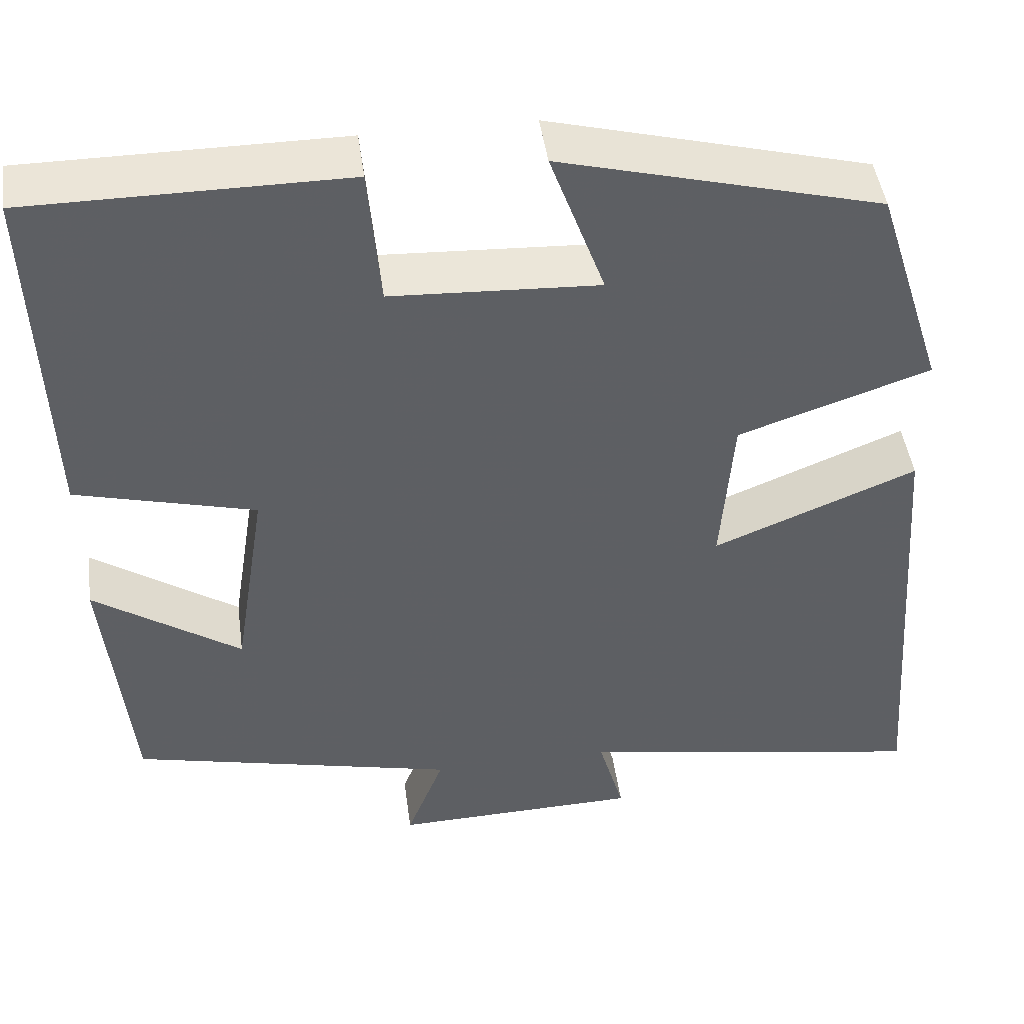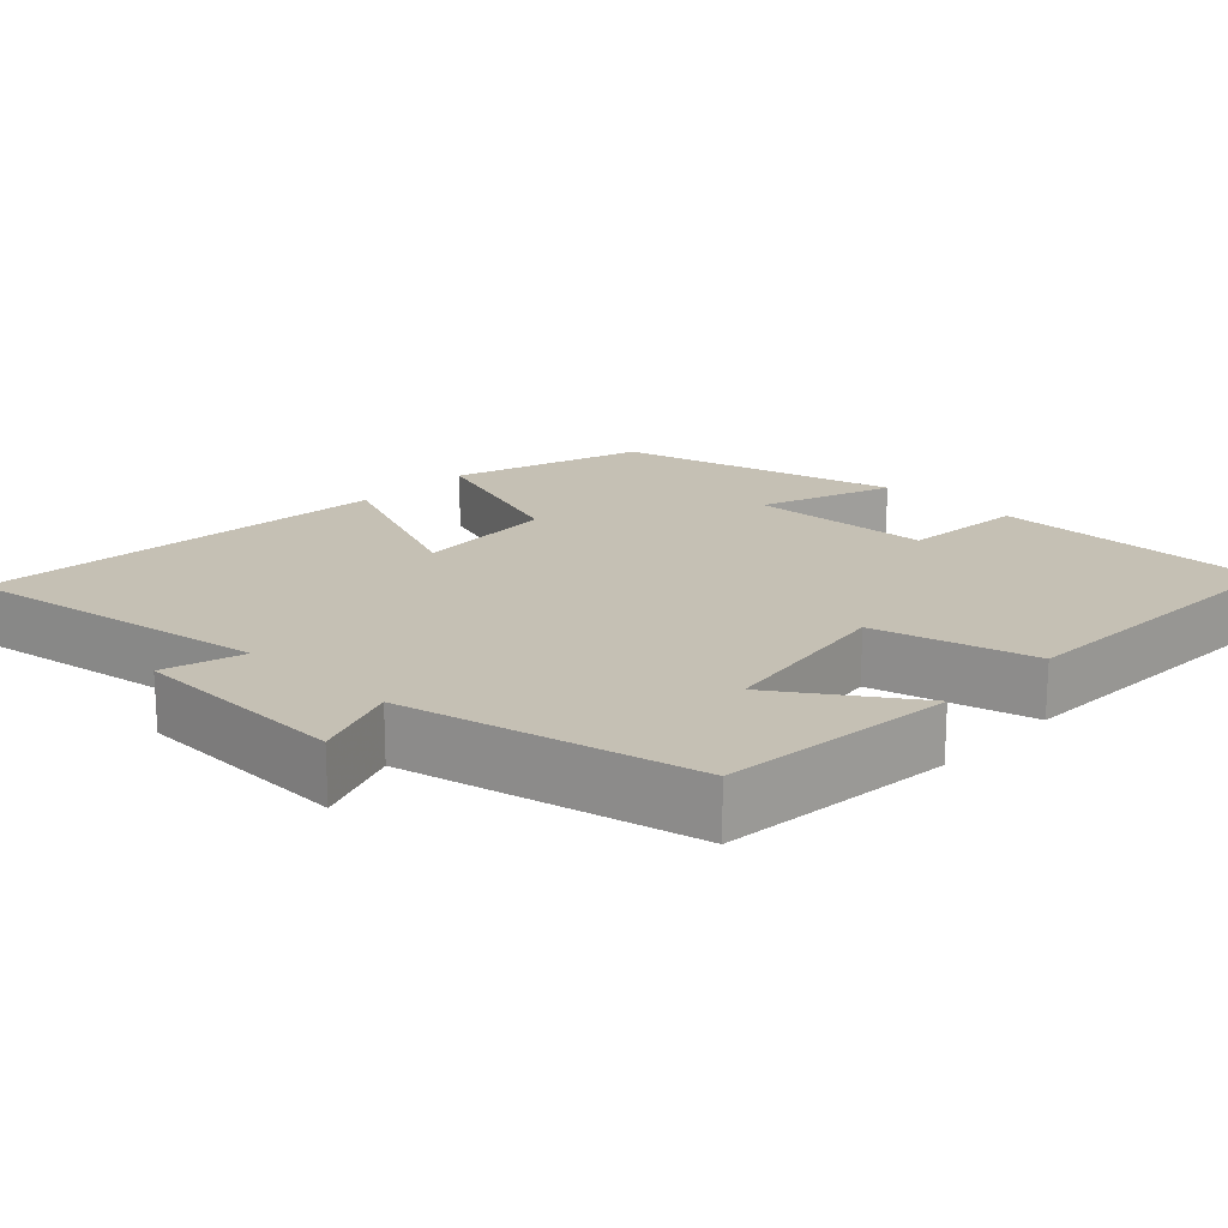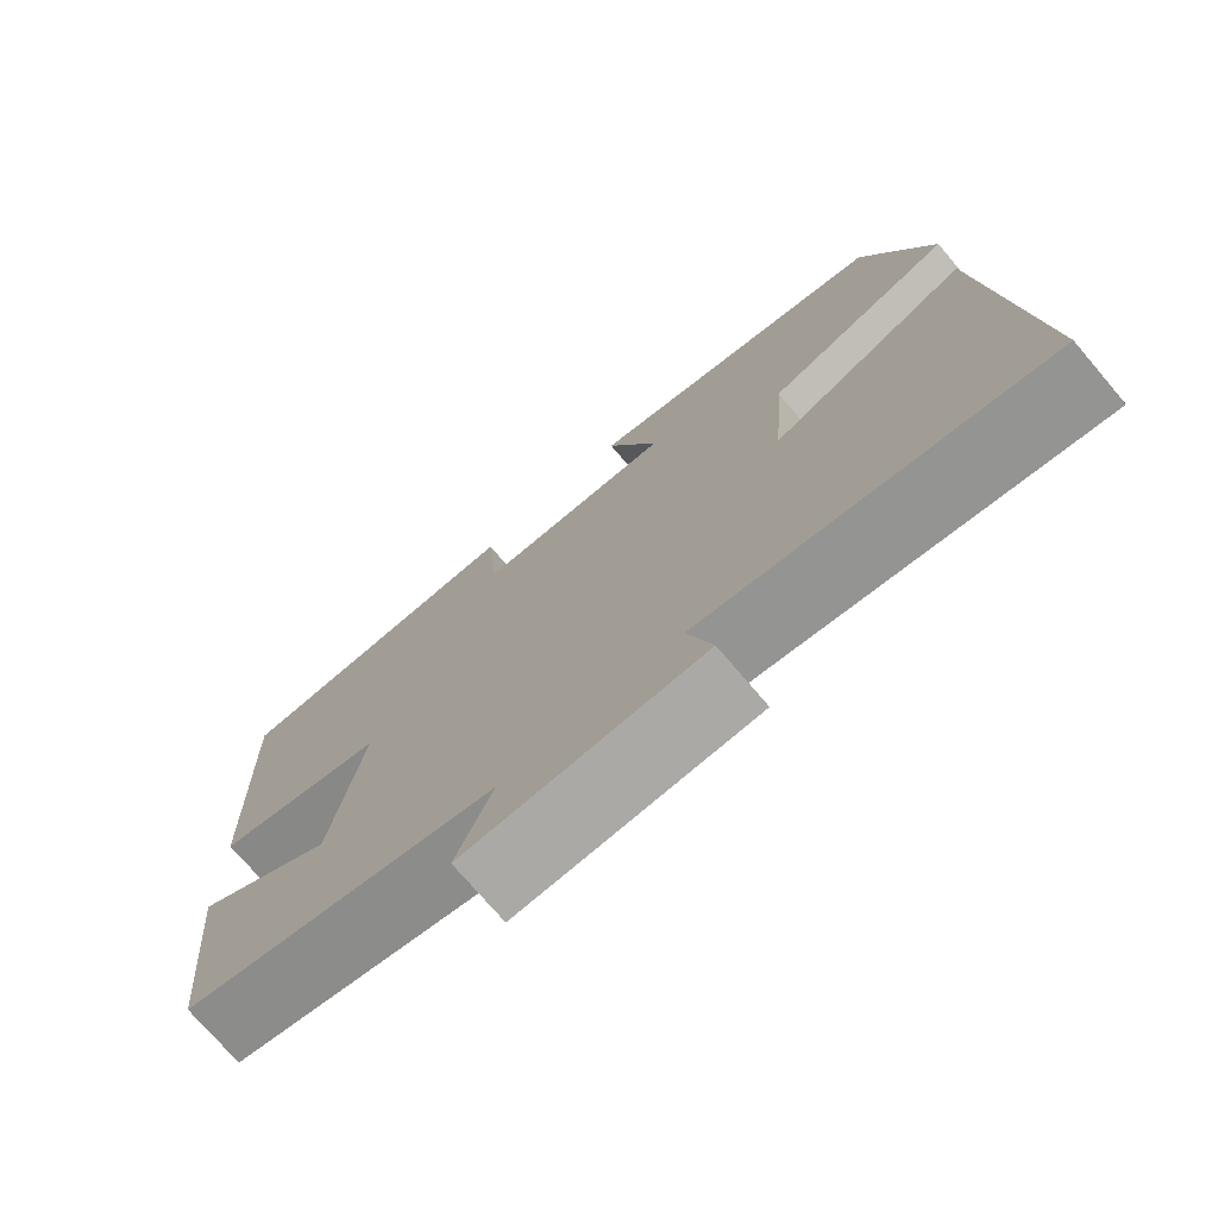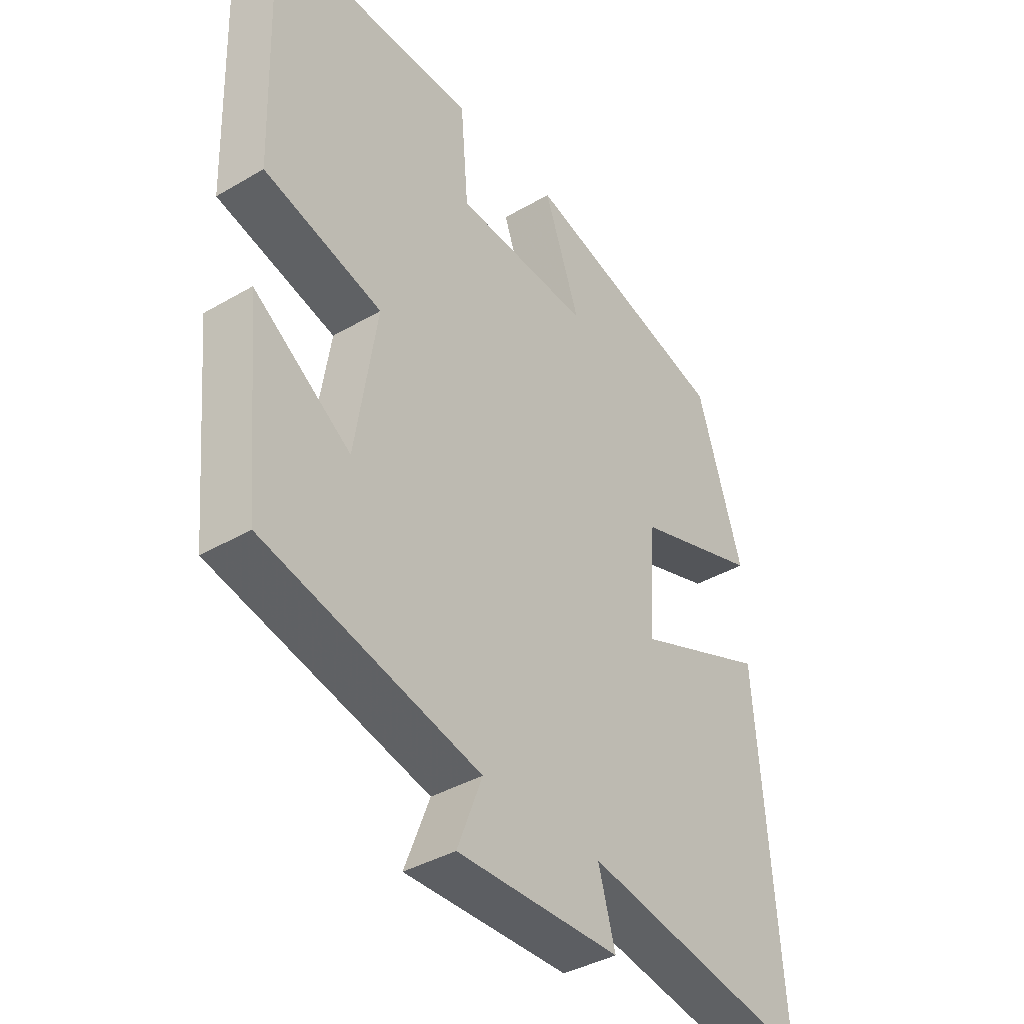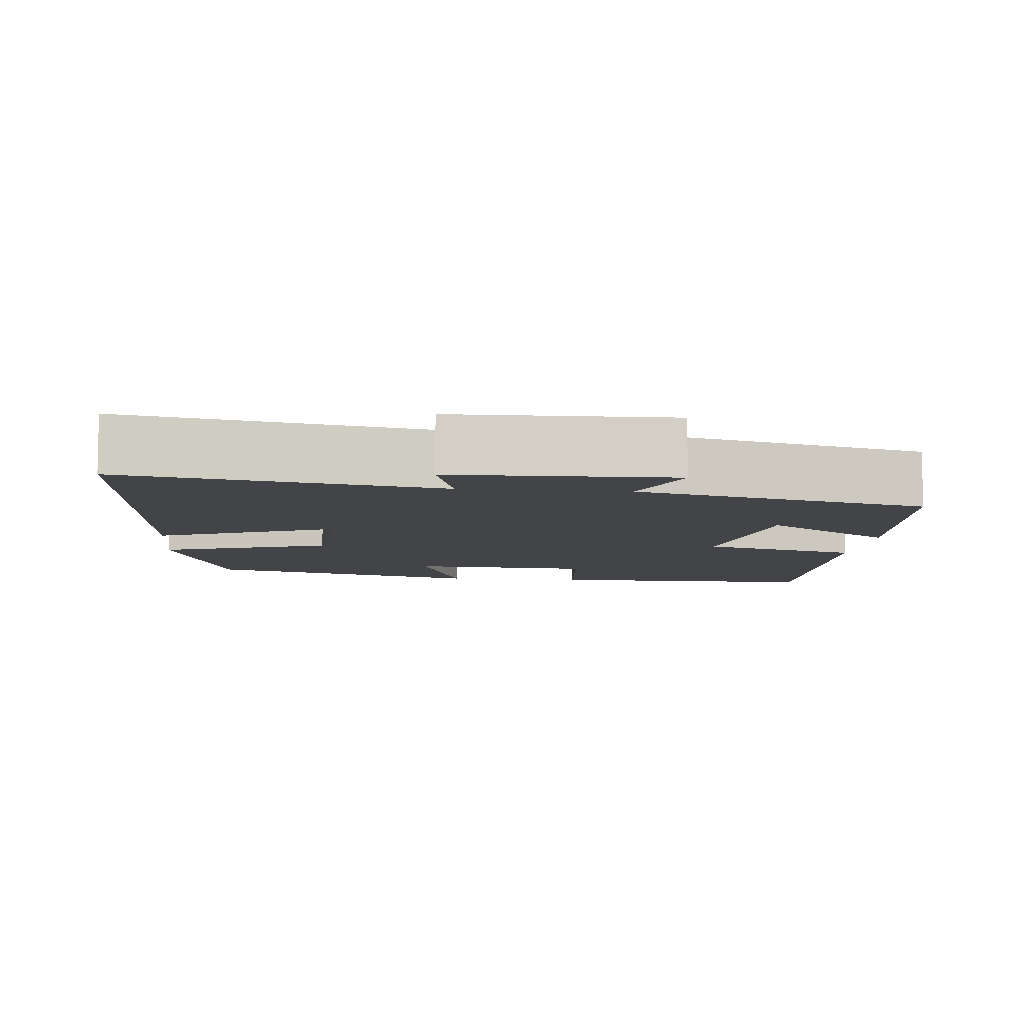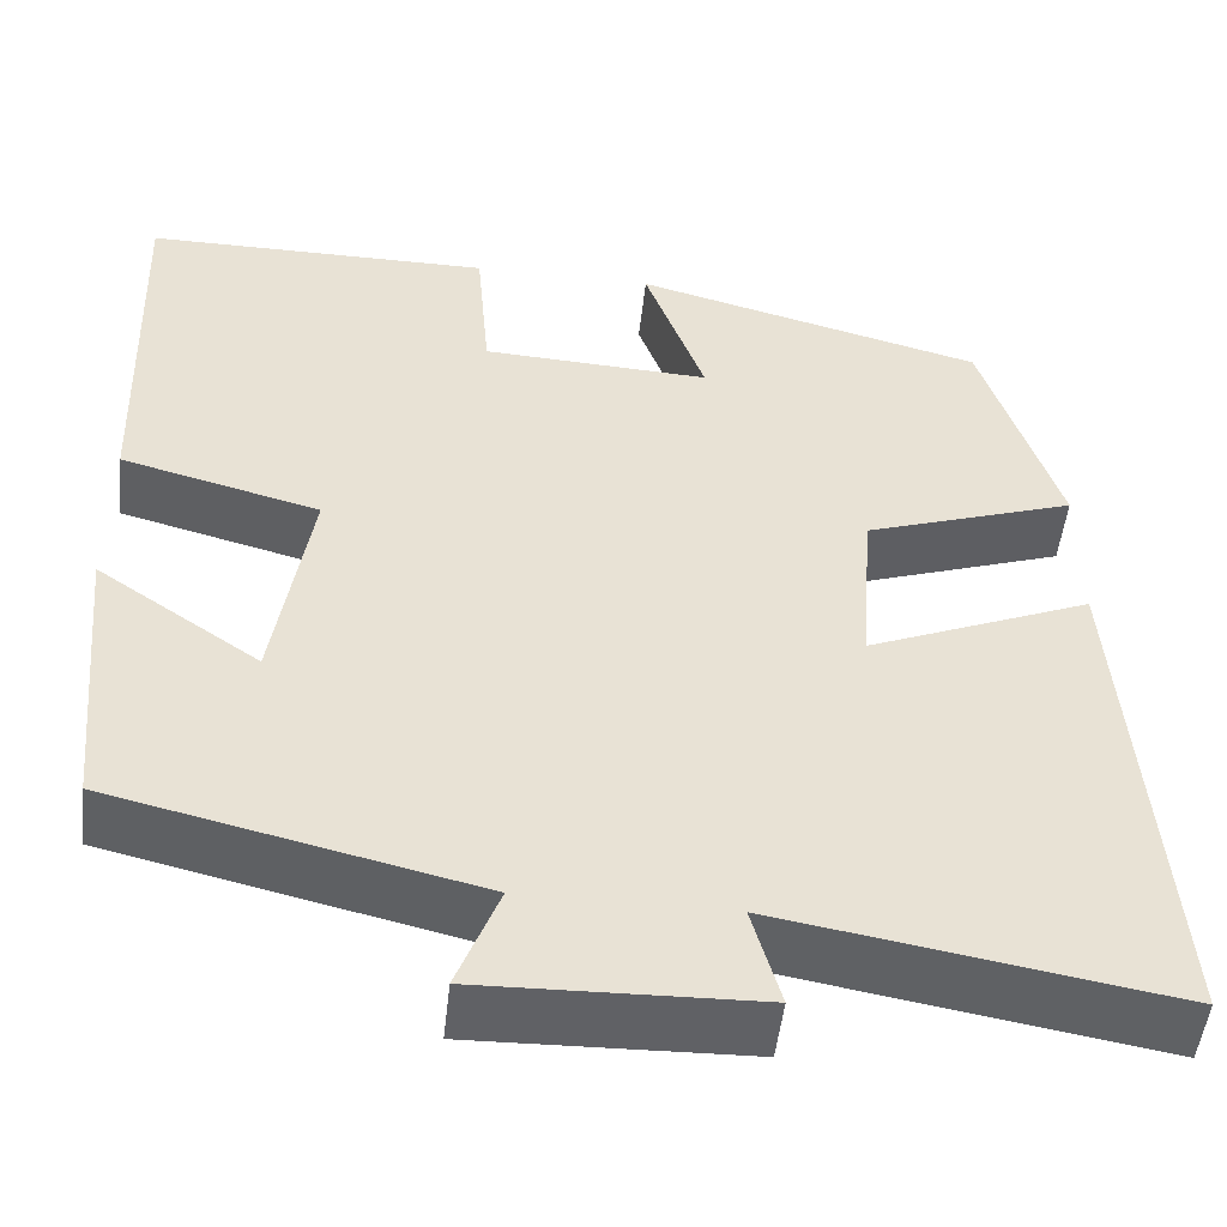
<metadata>
{"format":"obj","ext":"obj","renderer":"f3d","projection":"perspective","resolution":1024,"background":"white","views":[{"elev":46.1,"azim":-7.8,"up":"+Z"},{"elev":18.4,"azim":-136.1,"up":"+Y"},{"elev":-74.5,"azim":40.5,"up":"+Z"},{"elev":-38.9,"azim":-53.8,"up":"+Z"},{"elev":-7.9,"azim":174.0,"up":"+Y"},{"elev":-50.4,"azim":-6.4,"up":"+Z"}]}
</metadata>
<code>
v 0.419 0.07 0.402
v 0.5 0.07 0.148
v 0.276 0.07 0.072
v 0.262 0.07 -0.116
v 0.5 0.07 -0.018
v 0.541 0.07 -0.569
v 0.129 0.07 -0.5
v 0.159 0.07 -0.606
v -0.131 0.07 -0.614
v -0.087 0.07 -0.5
v -0.47 0.07 -0.411
v -0.5 0.07 -0.1
v -0.328 0.07 -0.217
v -0.29 0.07 0.025
v -0.5 0.07 0.08
v -0.514 0.07 0.499
v -0.145 0.07 0.5
v -0.131 0.07 0.335
v 0.111 0.07 0.323
v 0.047 0.07 0.5
v 0.419 0 0.402
v 0.5 0 0.148
v 0.276 0 0.072
v 0.262 0 -0.116
v 0.5 0 -0.018
v 0.541 0 -0.569
v 0.129 0 -0.5
v 0.159 0 -0.606
v -0.131 0 -0.614
v -0.087 0 -0.5
v -0.47 0 -0.411
v -0.5 0 -0.1
v -0.328 0 -0.217
v -0.29 0 0.025
v -0.5 0 0.08
v -0.514 0 0.499
v -0.145 0 0.5
v -0.131 0 0.335
v 0.111 0 0.323
v 0.047 0 0.5
f 1 2 3
f 20 1 3
f 19 20 3
f 18 19 3 4
f 16 17 18
f 15 16 18
f 14 15 18
f 13 14 18 4
f 10 11 12 13
f 10 13 4
f 7 8 9 10
f 7 10 4 5
f 5 6 7
f 23 22 21
f 23 21 40
f 23 40 39
f 24 23 39 38
f 38 37 36
f 38 36 35
f 38 35 34
f 24 38 34 33
f 33 32 31 30
f 24 33 30
f 30 29 28 27
f 25 24 30 27
f 27 26 25
f 1 21 22 2
f 2 22 23 3
f 3 23 24 4
f 4 24 25 5
f 5 25 26 6
f 6 26 27 7
f 7 27 28 8
f 8 28 29 9
f 9 29 30 10
f 10 30 31 11
f 11 31 32 12
f 12 32 33 13
f 13 33 34 14
f 14 34 35 15
f 15 35 36 16
f 16 36 37 17
f 17 37 38 18
f 18 38 39 19
f 19 39 40 20
f 20 40 21 1

</code>
